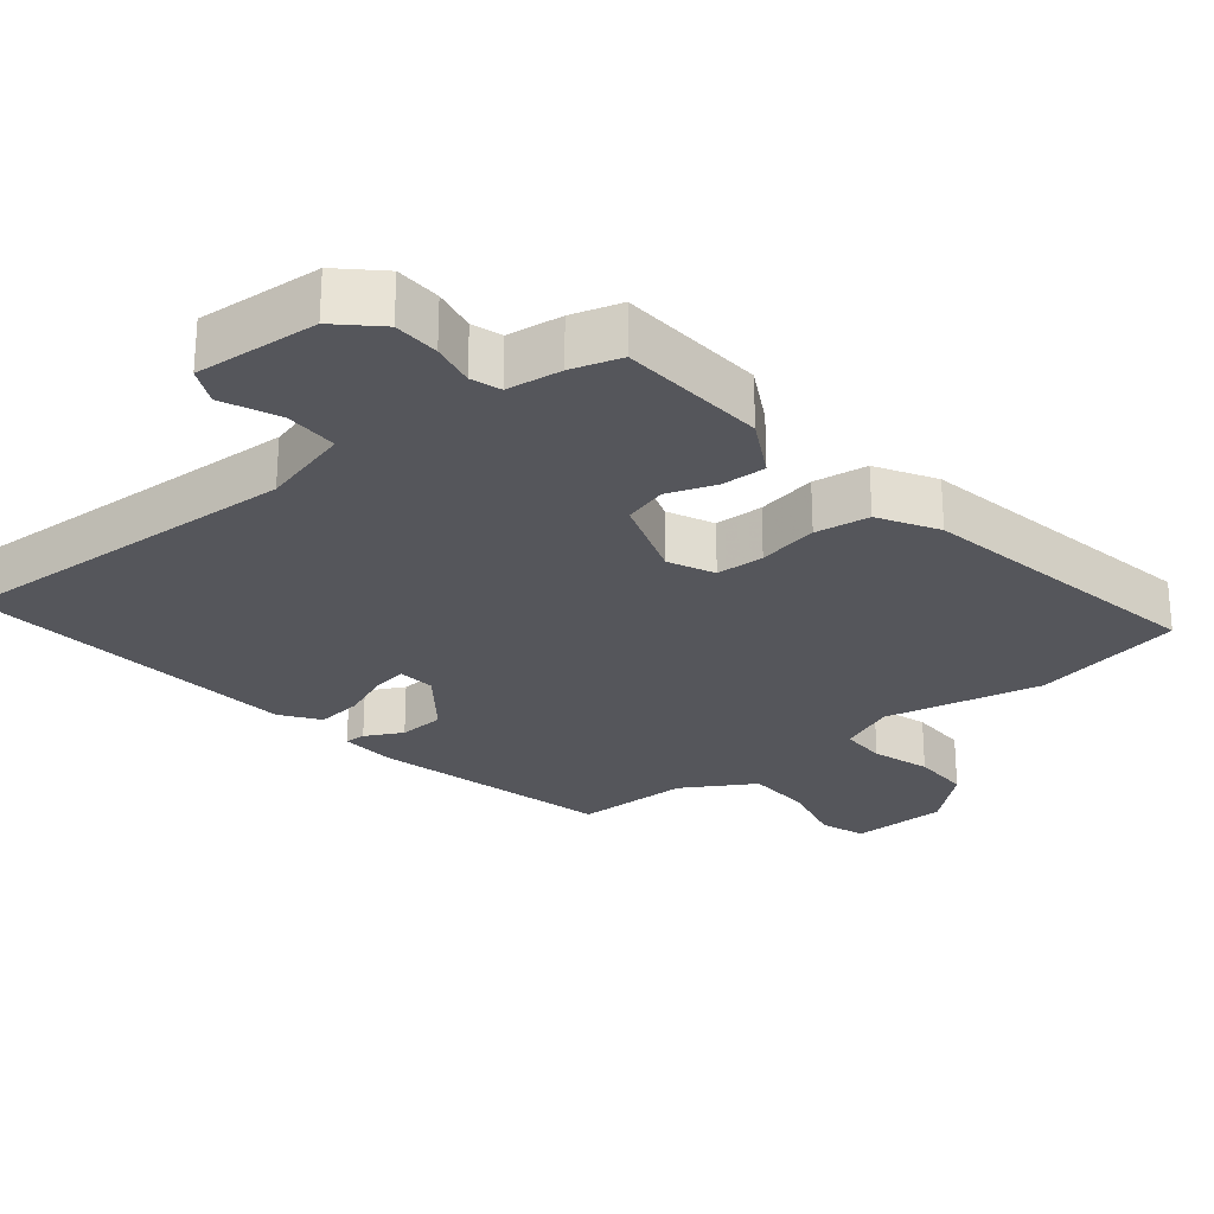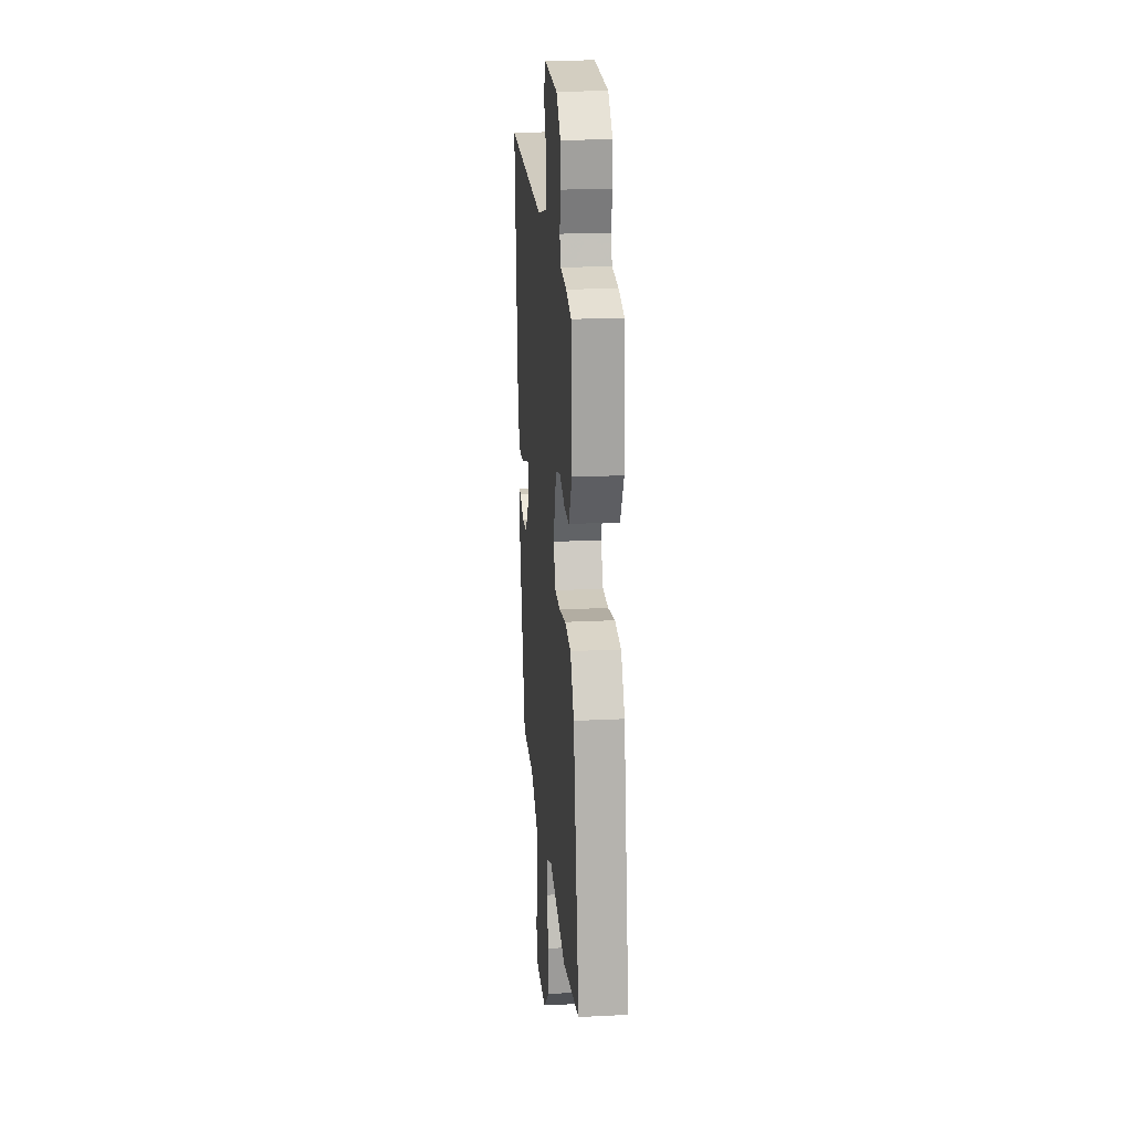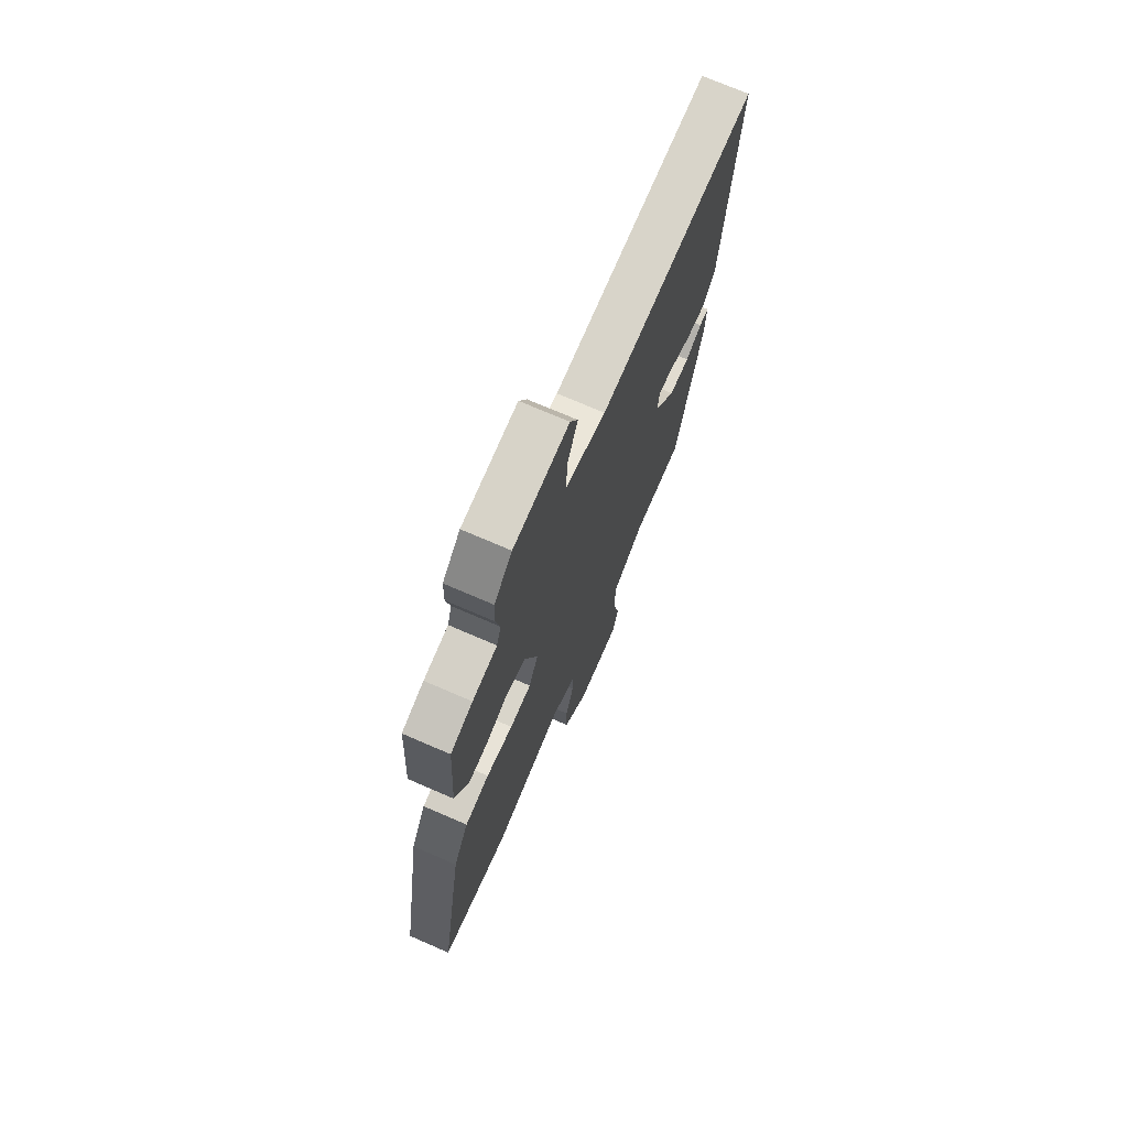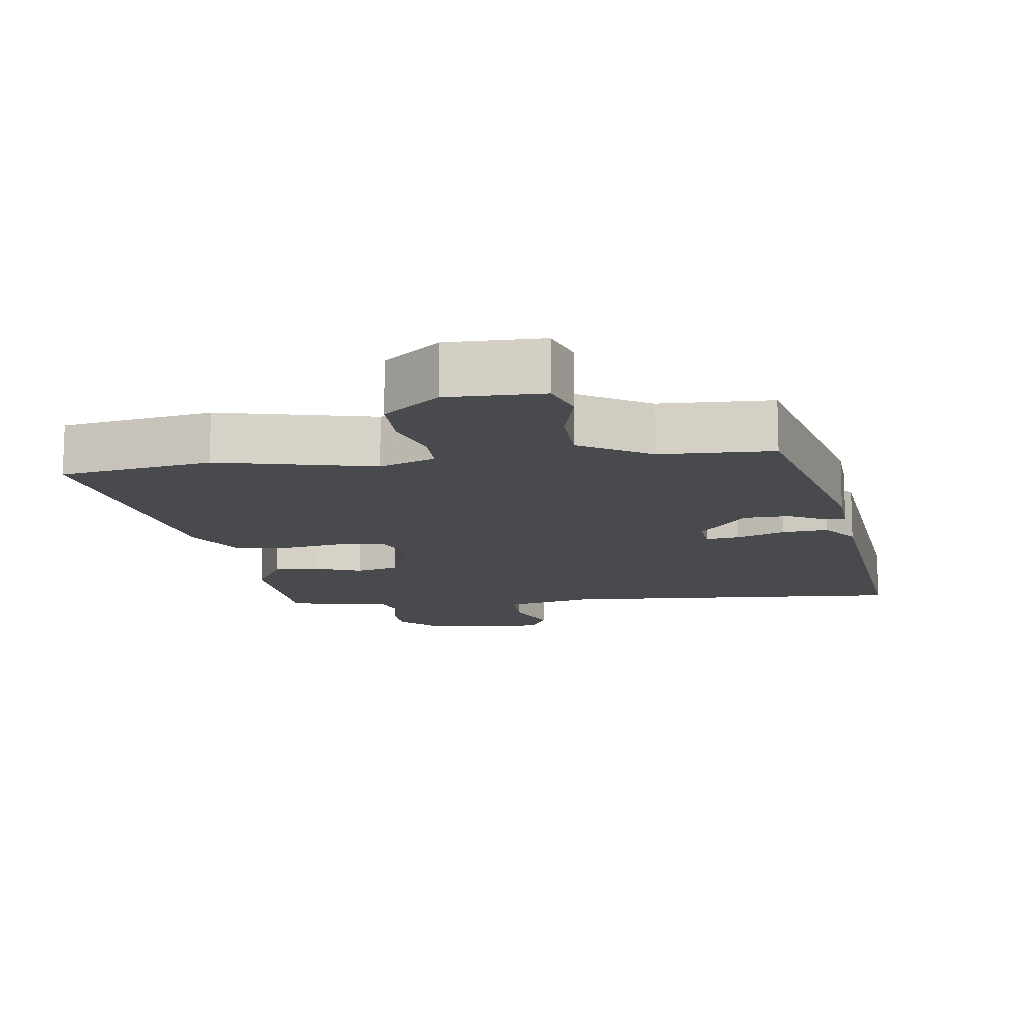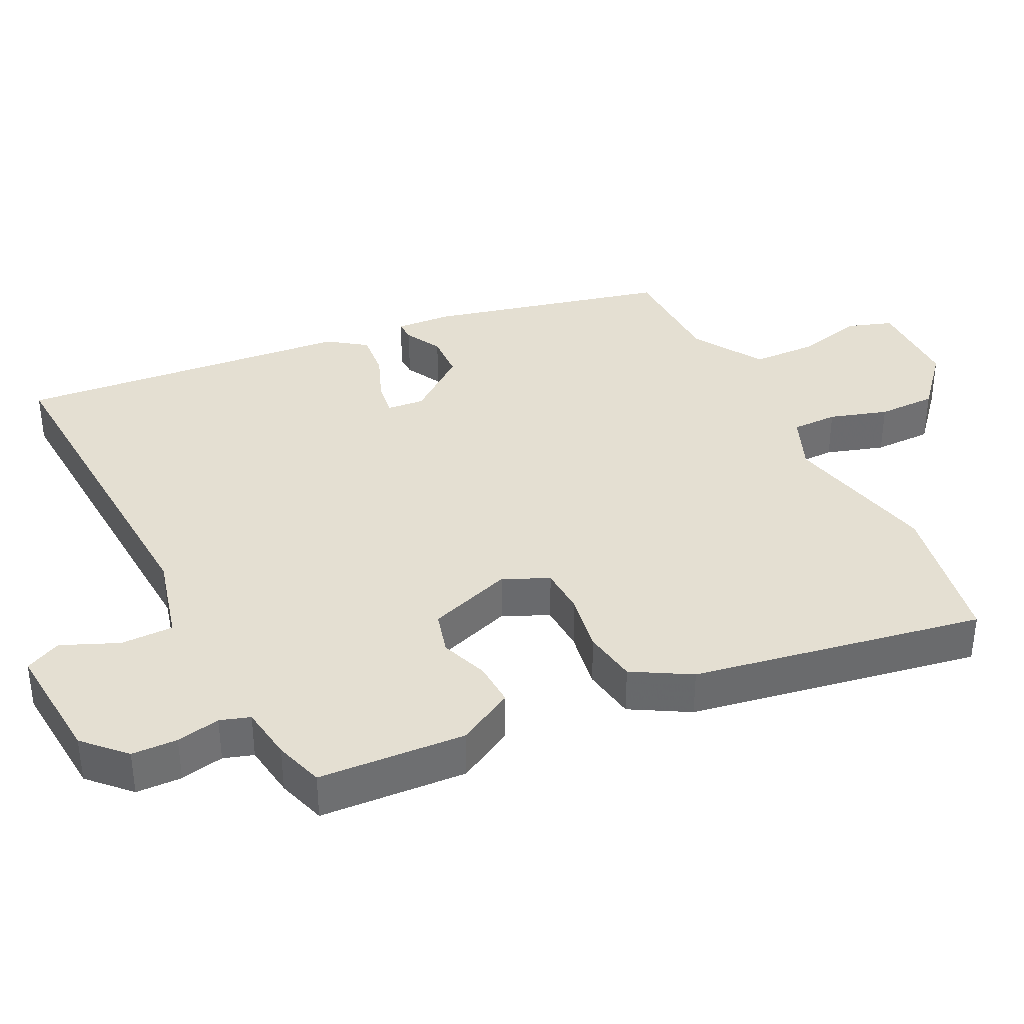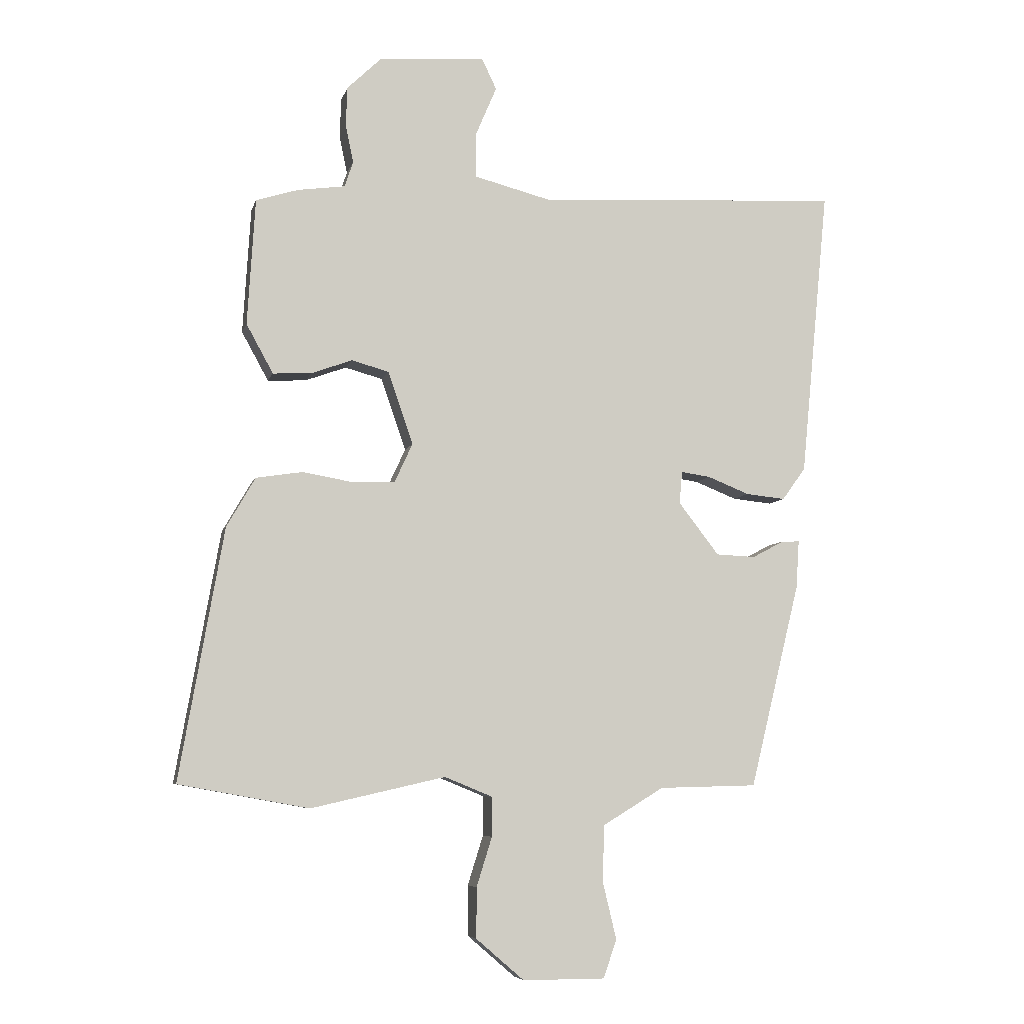
<metadata>
{"format":"obj","ext":"obj","renderer":"f3d","projection":"perspective","resolution":1024,"background":"white","views":[{"elev":-26.3,"azim":39.4,"up":"+Y"},{"elev":20.5,"azim":84.7,"up":"+Z"},{"elev":72.0,"azim":113.5,"up":"+Z"},{"elev":-12.9,"azim":-172.6,"up":"+Y"},{"elev":37.0,"azim":63.6,"up":"+Y"},{"elev":-6.6,"azim":166.9,"up":"+Z"}]}
</metadata>
<code>
v -0.368 0.07 -0.483
v -0.452 0.07 -0.14
v -0.457 0.07 -0.06
v -0.427 0.07 -0.061
v -0.374 0.07 -0.089
v -0.308 0.07 -0.086
v -0.24 0.07 0.002
v -0.245 0.07 0.056
v -0.294 0.07 0.049
v -0.364 0.07 0.021
v -0.43 0.07 0.014
v -0.469 0.07 0.068
v -0.516 0.07 0.553
v -0.007 0.07 0.525
v 0.121 0.07 0.558
v 0.121 0.07 0.634
v 0.086 0.07 0.716
v 0.111 0.07 0.768
v 0.289 0.07 0.754
v 0.346 0.07 0.699
v 0.348 0.07 0.633
v 0.335 0.07 0.57
v 0.349 0.07 0.527
v 0.428 0.07 0.516
v 0.499 0.07 0.494
v 0.512 0.07 0.282
v 0.467 0.07 0.2
v 0.403 0.07 0.203
v 0.334 0.07 0.228
v 0.272 0.07 0.211
v 0.23 0.07 0.089
v 0.26 0.07 0.024
v 0.329 0.07 0.021
v 0.415 0.07 0.036
v 0.493 0.07 0.024
v 0.541 0.07 -0.059
v 0.615 0.07 -0.479
v 0.397 0.07 -0.519
v 0.172 0.07 -0.468
v 0.092 0.07 -0.501
v 0.092 0.07 -0.567
v 0.118 0.07 -0.65
v 0.118 0.07 -0.734
v 0.038 0.07 -0.803
v -0.1 0.07 -0.803
v -0.122 0.07 -0.739
v -0.099 0.07 -0.643
v -0.102 0.07 -0.549
v -0.204 0.07 -0.487
v -0.368 0 -0.483
v -0.452 0 -0.14
v -0.457 0 -0.06
v -0.427 0 -0.061
v -0.374 0 -0.089
v -0.308 0 -0.086
v -0.24 0 0.002
v -0.245 0 0.056
v -0.294 0 0.049
v -0.364 0 0.021
v -0.43 0 0.014
v -0.469 0 0.068
v -0.516 0 0.553
v -0.007 0 0.525
v 0.121 0 0.558
v 0.121 0 0.634
v 0.086 0 0.716
v 0.111 0 0.768
v 0.289 0 0.754
v 0.346 0 0.699
v 0.348 0 0.633
v 0.335 0 0.57
v 0.349 0 0.527
v 0.428 0 0.516
v 0.499 0 0.494
v 0.512 0 0.282
v 0.467 0 0.2
v 0.403 0 0.203
v 0.334 0 0.228
v 0.272 0 0.211
v 0.23 0 0.089
v 0.26 0 0.024
v 0.329 0 0.021
v 0.415 0 0.036
v 0.493 0 0.024
v 0.541 0 -0.059
v 0.615 0 -0.479
v 0.397 0 -0.519
v 0.172 0 -0.468
v 0.092 0 -0.501
v 0.092 0 -0.567
v 0.118 0 -0.65
v 0.118 0 -0.734
v 0.038 0 -0.803
v -0.1 0 -0.803
v -0.122 0 -0.739
v -0.099 0 -0.643
v -0.102 0 -0.549
v -0.204 0 -0.487
f 45 46 47
f 44 45 47
f 43 44 47
f 42 43 47
f 41 42 47
f 40 41 47 48
f 39 40 48 49
f 37 38 39
f 36 37 39
f 35 36 39
f 34 35 39
f 33 34 39
f 49 1 2
f 39 49 2
f 33 39 2
f 32 33 2
f 27 28 29
f 26 27 29
f 25 26 29
f 24 25 29
f 23 24 29
f 22 23 29 30
f 20 21 22
f 19 20 22
f 18 19 22
f 17 18 22
f 16 17 22
f 22 30 31
f 16 22 31
f 15 16 31
f 12 13 14
f 11 12 14
f 10 11 14
f 9 10 14
f 8 9 14 15
f 7 8 15 31
f 2 3 4 5
f 2 5 6
f 32 2 6
f 6 7 31 32
f 96 95 94
f 96 94 93
f 96 93 92
f 96 92 91
f 96 91 90
f 97 96 90 89
f 98 97 89 88
f 88 87 86
f 88 86 85
f 88 85 84
f 88 84 83
f 88 83 82
f 51 50 98
f 51 98 88
f 51 88 82
f 51 82 81
f 78 77 76
f 78 76 75
f 78 75 74
f 78 74 73
f 78 73 72
f 79 78 72 71
f 71 70 69
f 71 69 68
f 71 68 67
f 71 67 66
f 71 66 65
f 80 79 71
f 80 71 65
f 80 65 64
f 63 62 61
f 63 61 60
f 63 60 59
f 63 59 58
f 64 63 58 57
f 80 64 57 56
f 54 53 52 51
f 55 54 51
f 55 51 81
f 81 80 56 55
f 1 50 51 2
f 2 51 52 3
f 3 52 53 4
f 4 53 54 5
f 5 54 55 6
f 6 55 56 7
f 7 56 57 8
f 8 57 58 9
f 9 58 59 10
f 10 59 60 11
f 11 60 61 12
f 12 61 62 13
f 13 62 63 14
f 14 63 64 15
f 15 64 65 16
f 16 65 66 17
f 17 66 67 18
f 18 67 68 19
f 19 68 69 20
f 20 69 70 21
f 21 70 71 22
f 22 71 72 23
f 23 72 73 24
f 24 73 74 25
f 25 74 75 26
f 26 75 76 27
f 27 76 77 28
f 28 77 78 29
f 29 78 79 30
f 30 79 80 31
f 31 80 81 32
f 32 81 82 33
f 33 82 83 34
f 34 83 84 35
f 35 84 85 36
f 36 85 86 37
f 37 86 87 38
f 38 87 88 39
f 39 88 89 40
f 40 89 90 41
f 41 90 91 42
f 42 91 92 43
f 43 92 93 44
f 44 93 94 45
f 45 94 95 46
f 46 95 96 47
f 47 96 97 48
f 48 97 98 49
f 49 98 50 1

</code>
